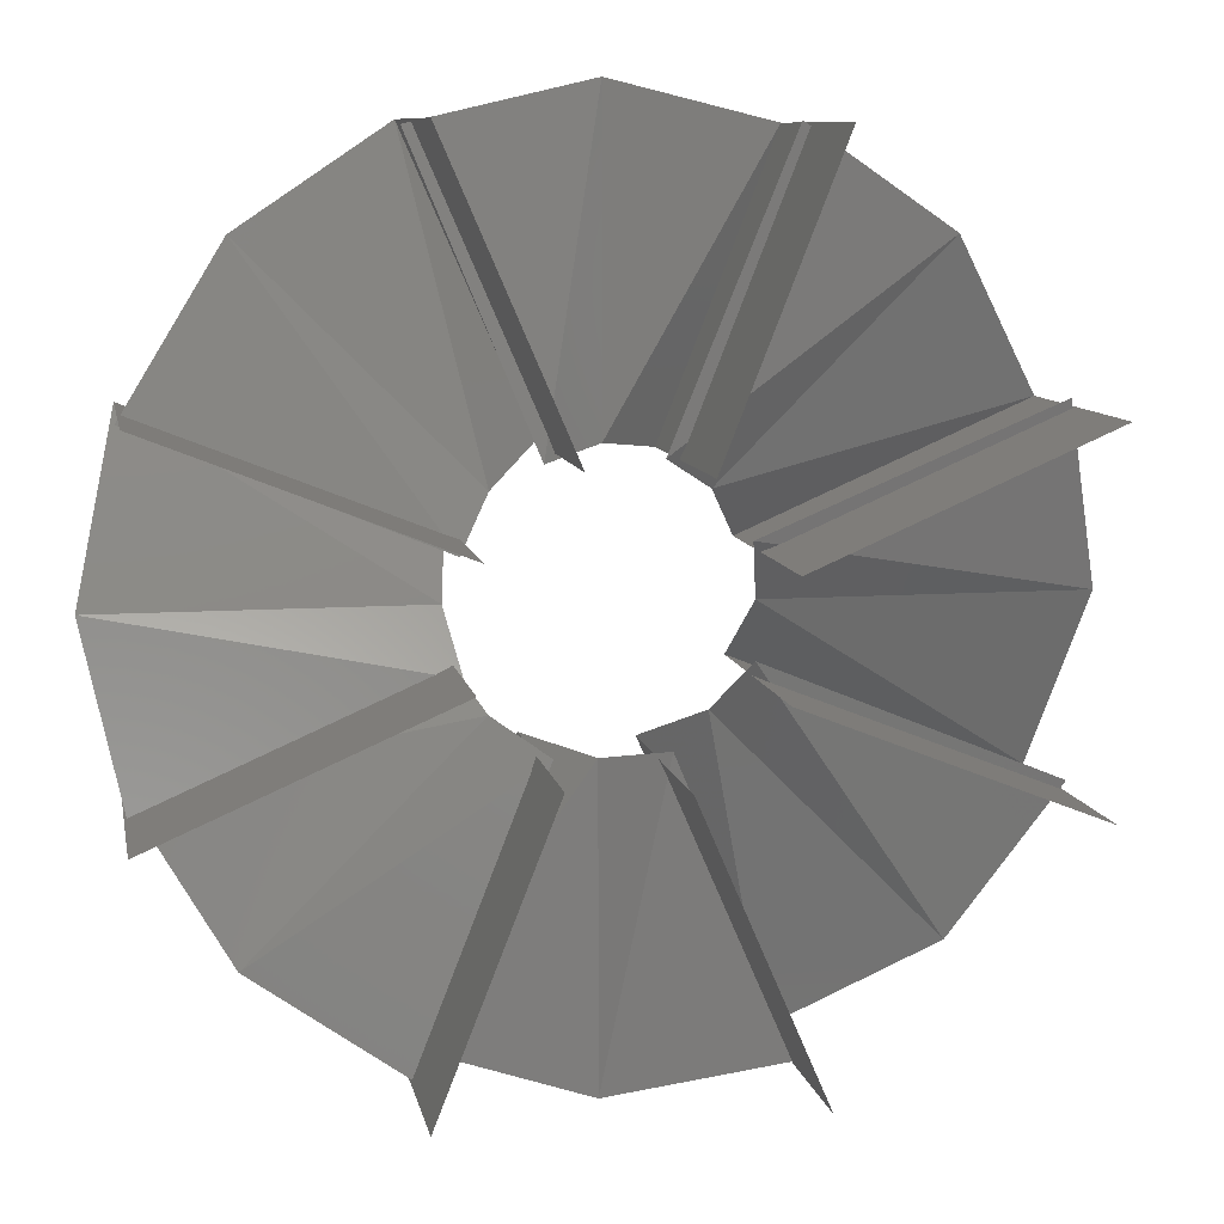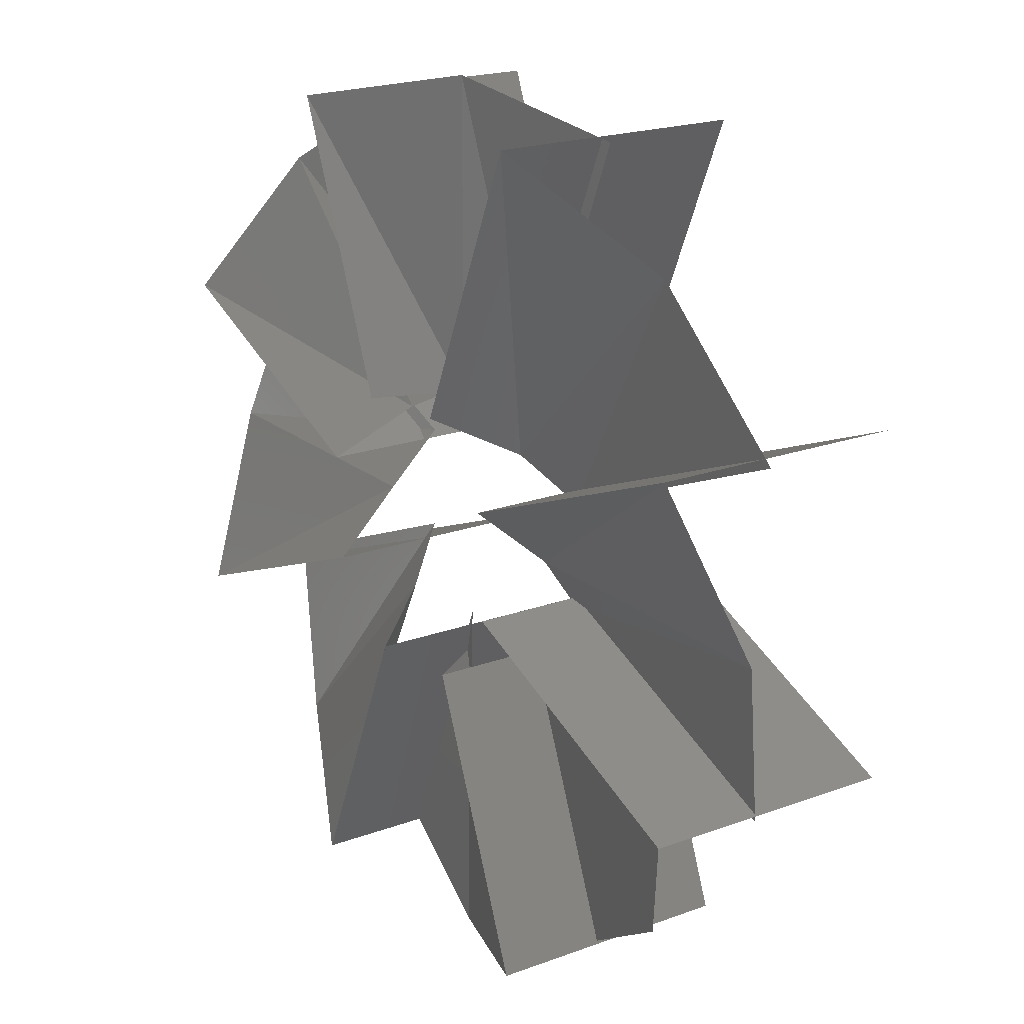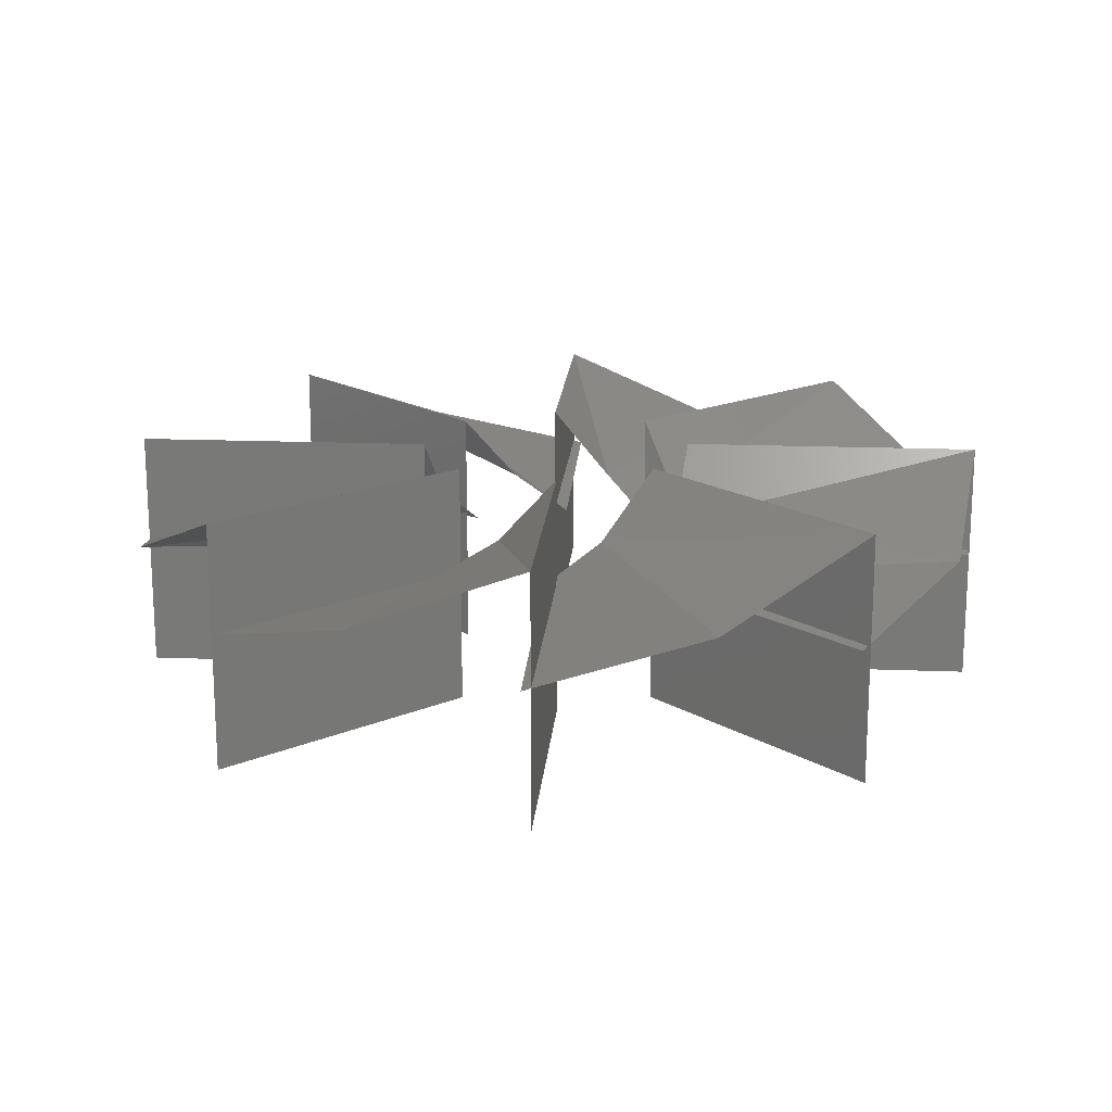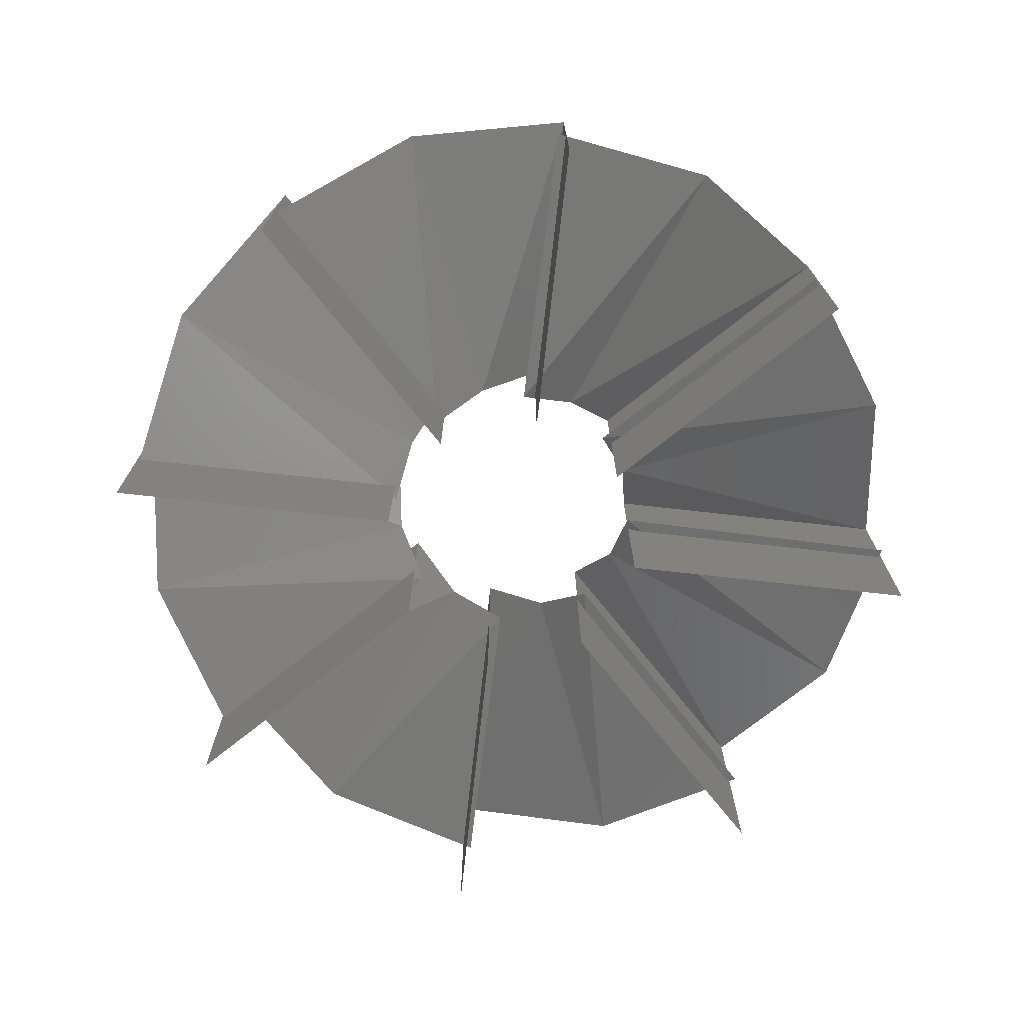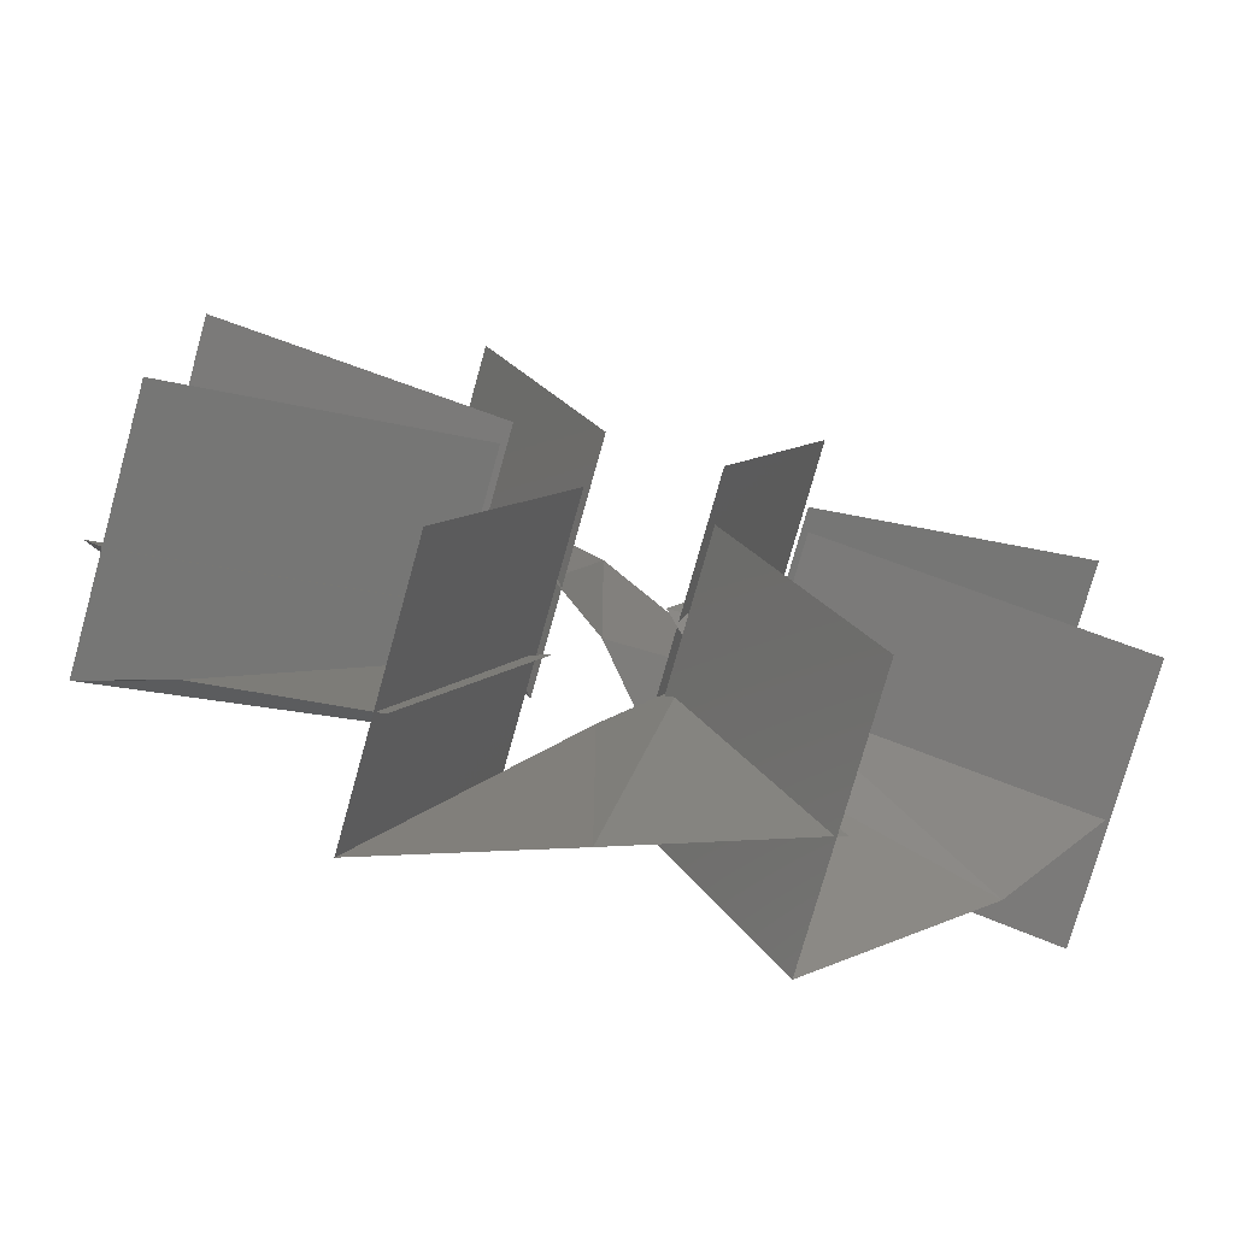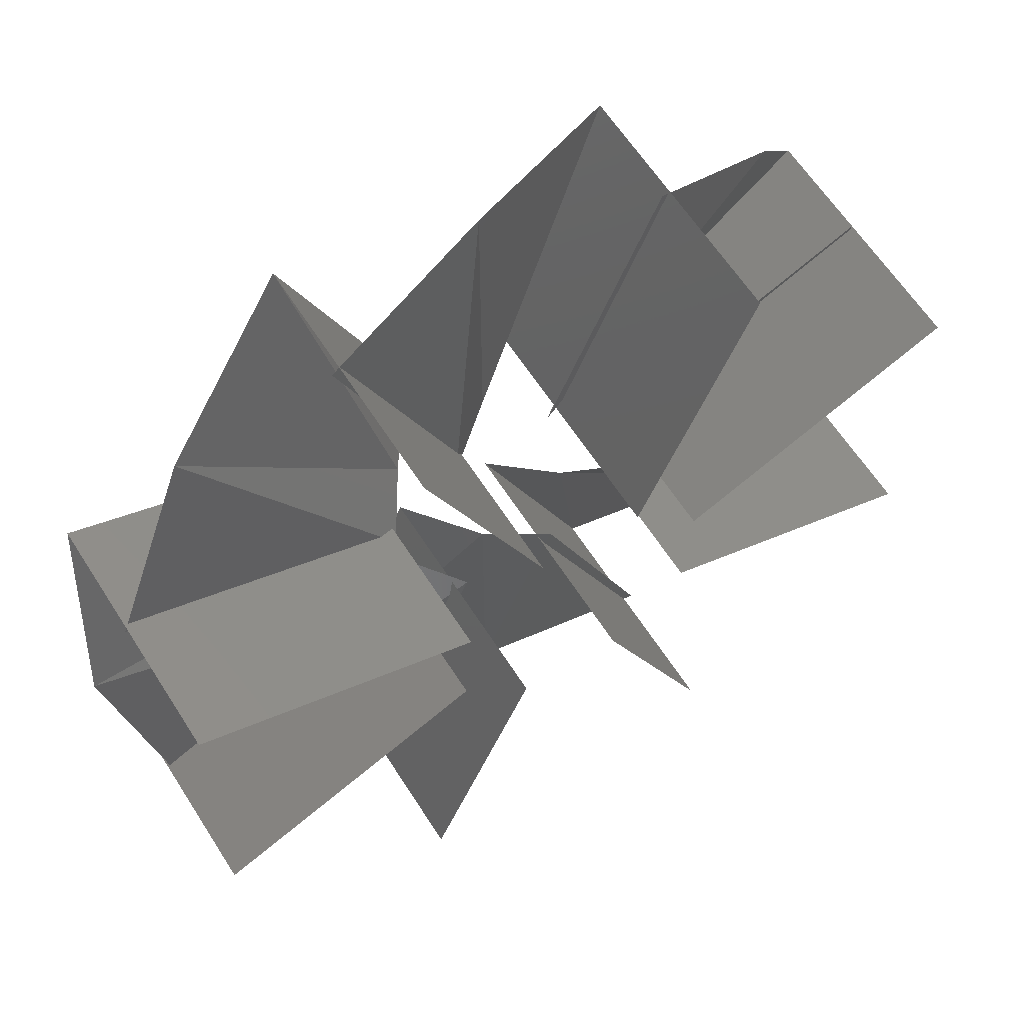
<metadata>
{"format":"stl","ext":"stl","renderer":"f3d","projection":"perspective","resolution":1024,"background":"white","views":[{"elev":9.2,"azim":-10.6,"up":"+Z"},{"elev":19.9,"azim":-124.3,"up":"+Z"},{"elev":17.5,"azim":161.0,"up":"+Y"},{"elev":-73.0,"azim":150.2,"up":"+Y"},{"elev":-75.9,"azim":-15.6,"up":"+Z"},{"elev":62.2,"azim":-32.5,"up":"+Z"}]}
</metadata>
<code>
# stl→obj: 64 verts, 48 faces
v 952.3 1128 578.6
v 1475 1128 797.4
v 878.8 1209 904.3
v 1452 1209 904.3
v 948.9 1338 1223
v 1473 1338 1016
v 1460 1338 817.4
v 943.9 1338 593.7
v 1525 1209 722.3
v 1119 1209 318.1
v 1617 1128 663.8
v 1402 1128 139.4
v 945.6 1128 1207
v 1470 1128 991.1
v 1124 1209 1489
v 1528 1209 1083
v 1400 1338 1664
v 1624 1338 1148
v 1592 1338 667.1
v 1385 1338 142.8
v 1704 1209 645.4
v 1704 1209 72.63
v 1811 1128 668.8
v 2029 1128 146.1
v 1385 1128 1656
v 1604 1128 1133
v 1710 1209 1729
v 1710 1209 1156
v 2029 1338 1659
v 1822 1338 1135
v 1791 1338 653.8
v 2014 1338 137.8
v 1886 1209 718.9
v 2290 1209 313.1
v 1944 1128 810.8
v 2469 1128 595.3
v 2013 1128 1662
v 1797 1128 1138
v 2295 1209 1484
v 1889 1209 1080
v 2470 1338 1208
v 1954 1338 984.4
v 2462 1128 1223
v 1939 1128 1004
v 2535 1209 897.6
v 1963 1209 897.6
v 2465 1338 578.6
v 1941 1338 785.7
v 948.9 873.8 1223
v 1473 873.8 1016
v 2029 873.8 1659
v 1822 873.8 1135
v 1400 873.8 1664
v 1624 873.8 1148
v 1592 873.8 667.1
v 1385 873.8 142.8
v 1791 873.8 653.8
v 2014 873.8 137.8
v 2465 873.8 578.6
v 1941 873.8 785.7
v 1460 873.8 817.4
v 943.9 873.8 593.7
v 2470 873.8 1208
v 1954 873.8 984.4
f 1 2 3
f 2 3 4
f 3 4 5
f 4 5 6
f 7 8 9
f 8 9 10
f 9 10 11
f 10 11 12
f 13 14 15
f 14 15 16
f 15 16 17
f 16 17 18
f 19 20 21
f 20 21 22
f 21 22 23
f 22 23 24
f 25 26 27
f 26 27 28
f 27 28 29
f 28 29 30
f 31 32 33
f 32 33 34
f 33 34 35
f 34 35 36
f 37 38 39
f 38 39 40
f 39 40 41
f 40 41 42
f 43 44 45
f 44 45 46
f 45 46 47
f 46 47 48
f 5 6 49
f 6 49 50
f 29 51 30
f 51 30 52
f 17 18 53
f 18 53 54
f 55 19 56
f 19 56 20
f 57 58 31
f 58 31 32
f 47 59 48
f 59 48 60
f 61 7 62
f 7 62 8
f 41 63 42
f 63 42 64

</code>
